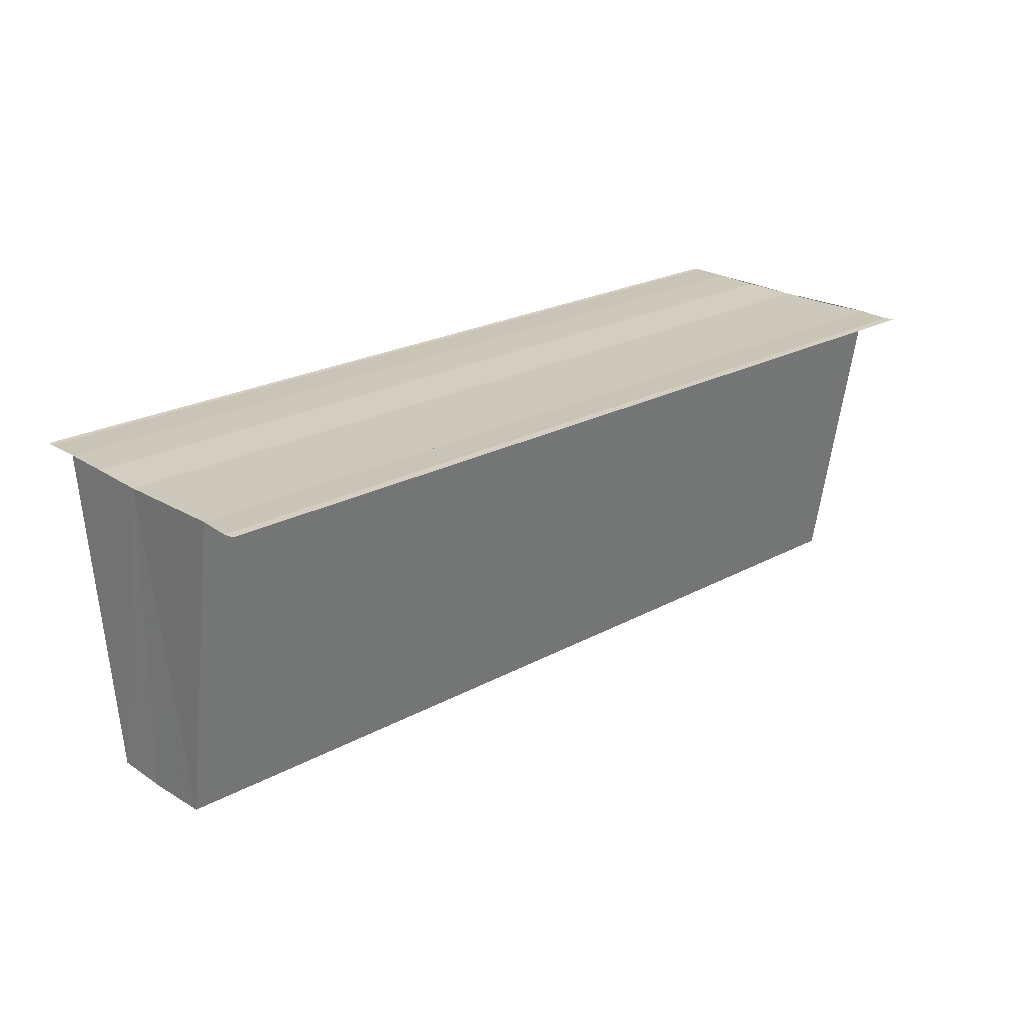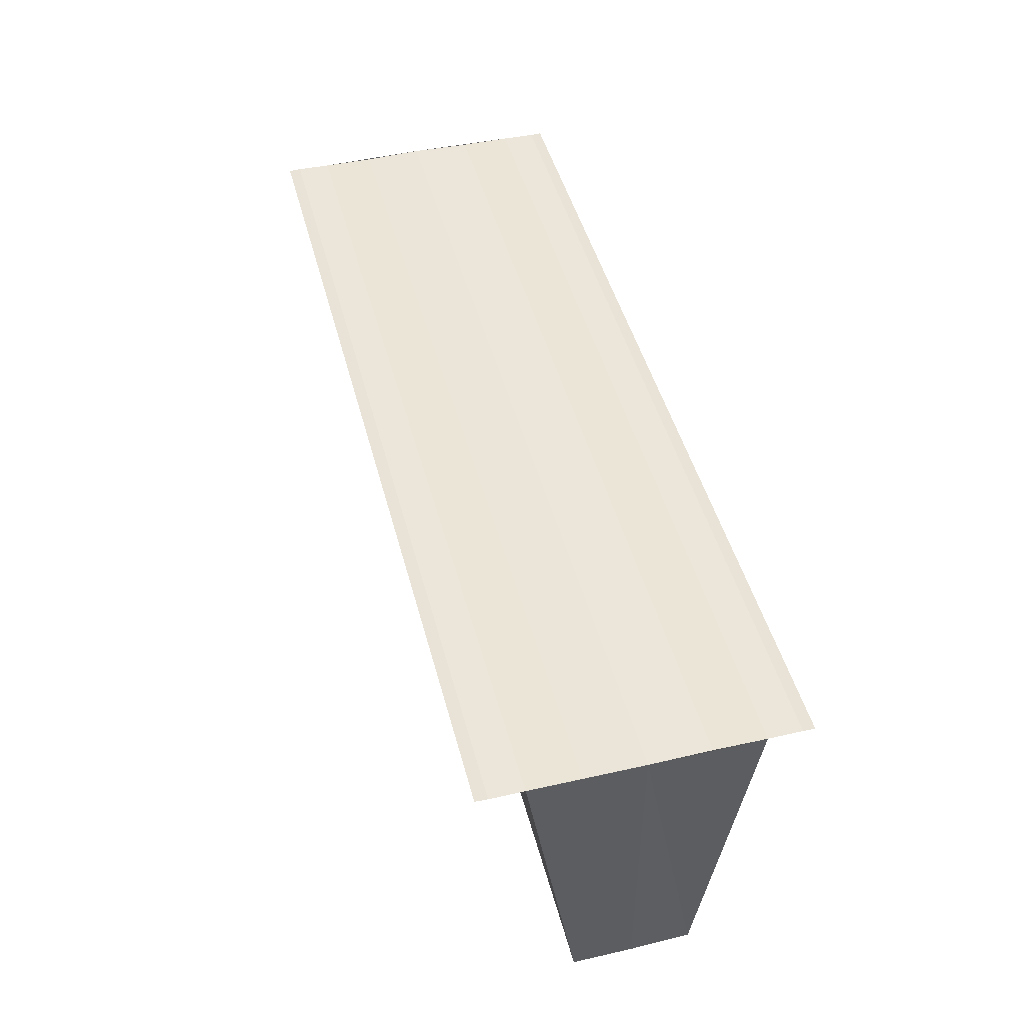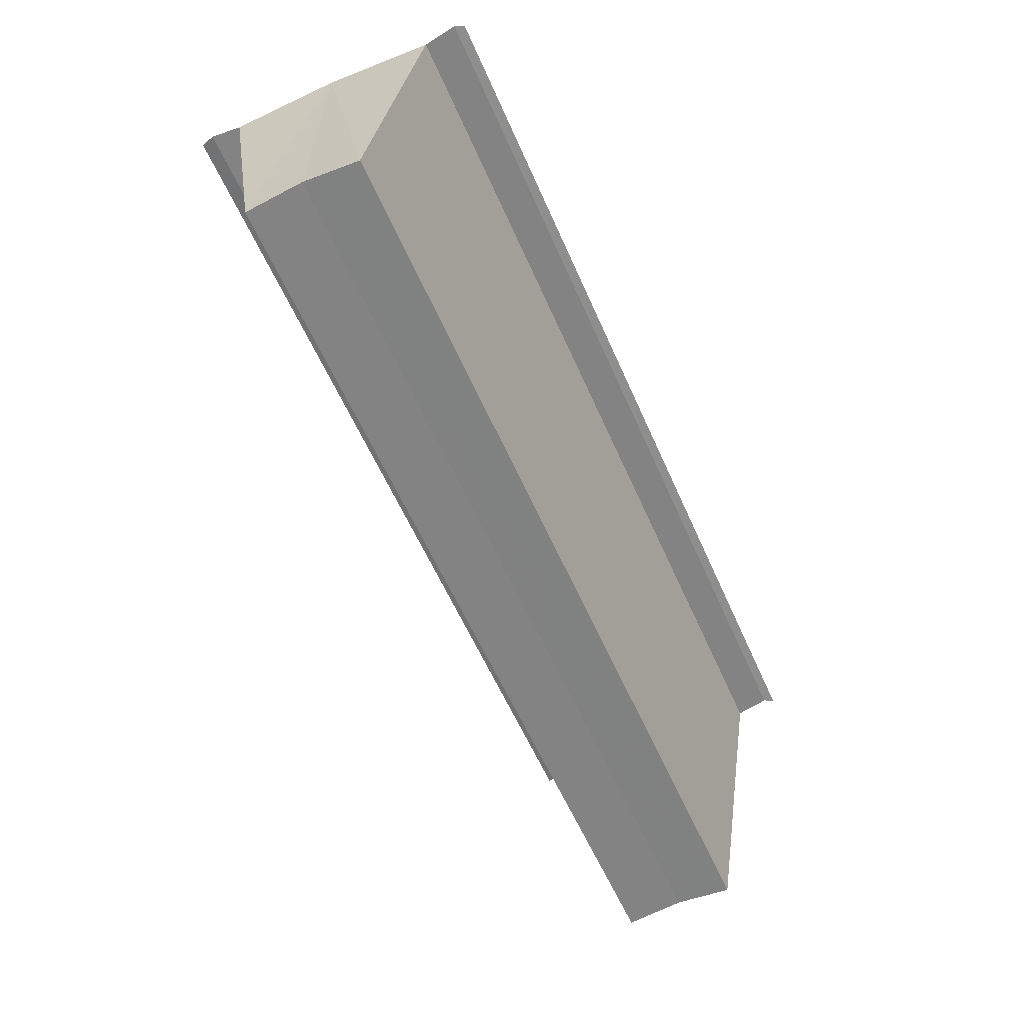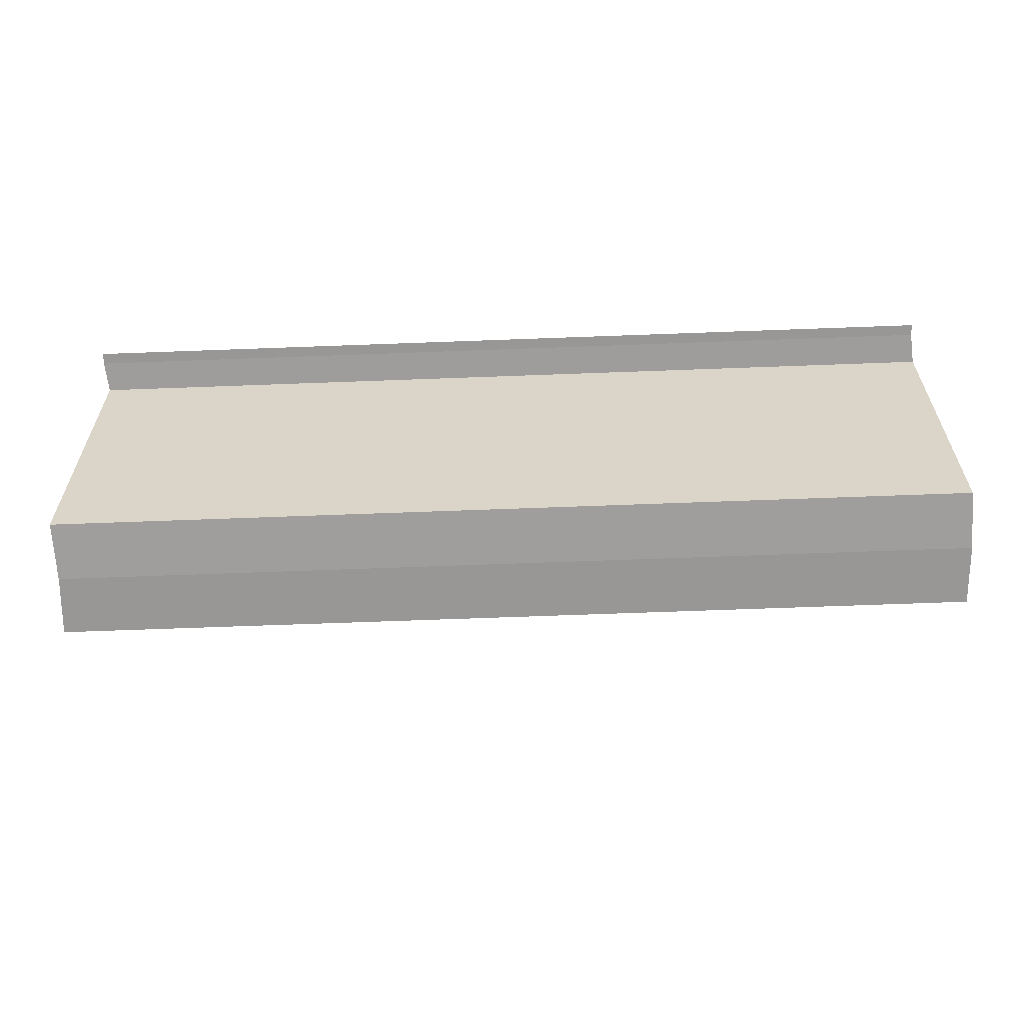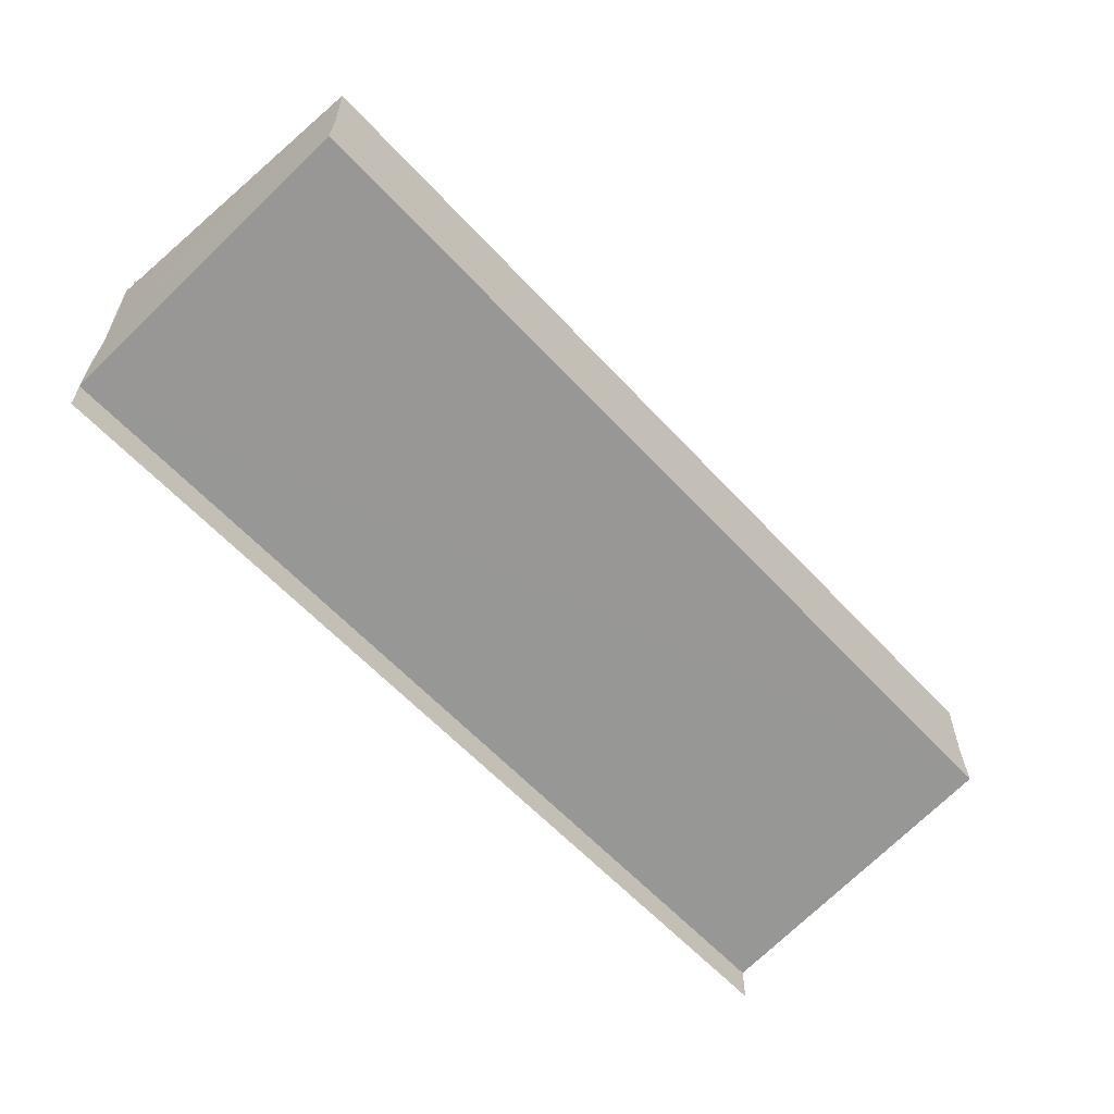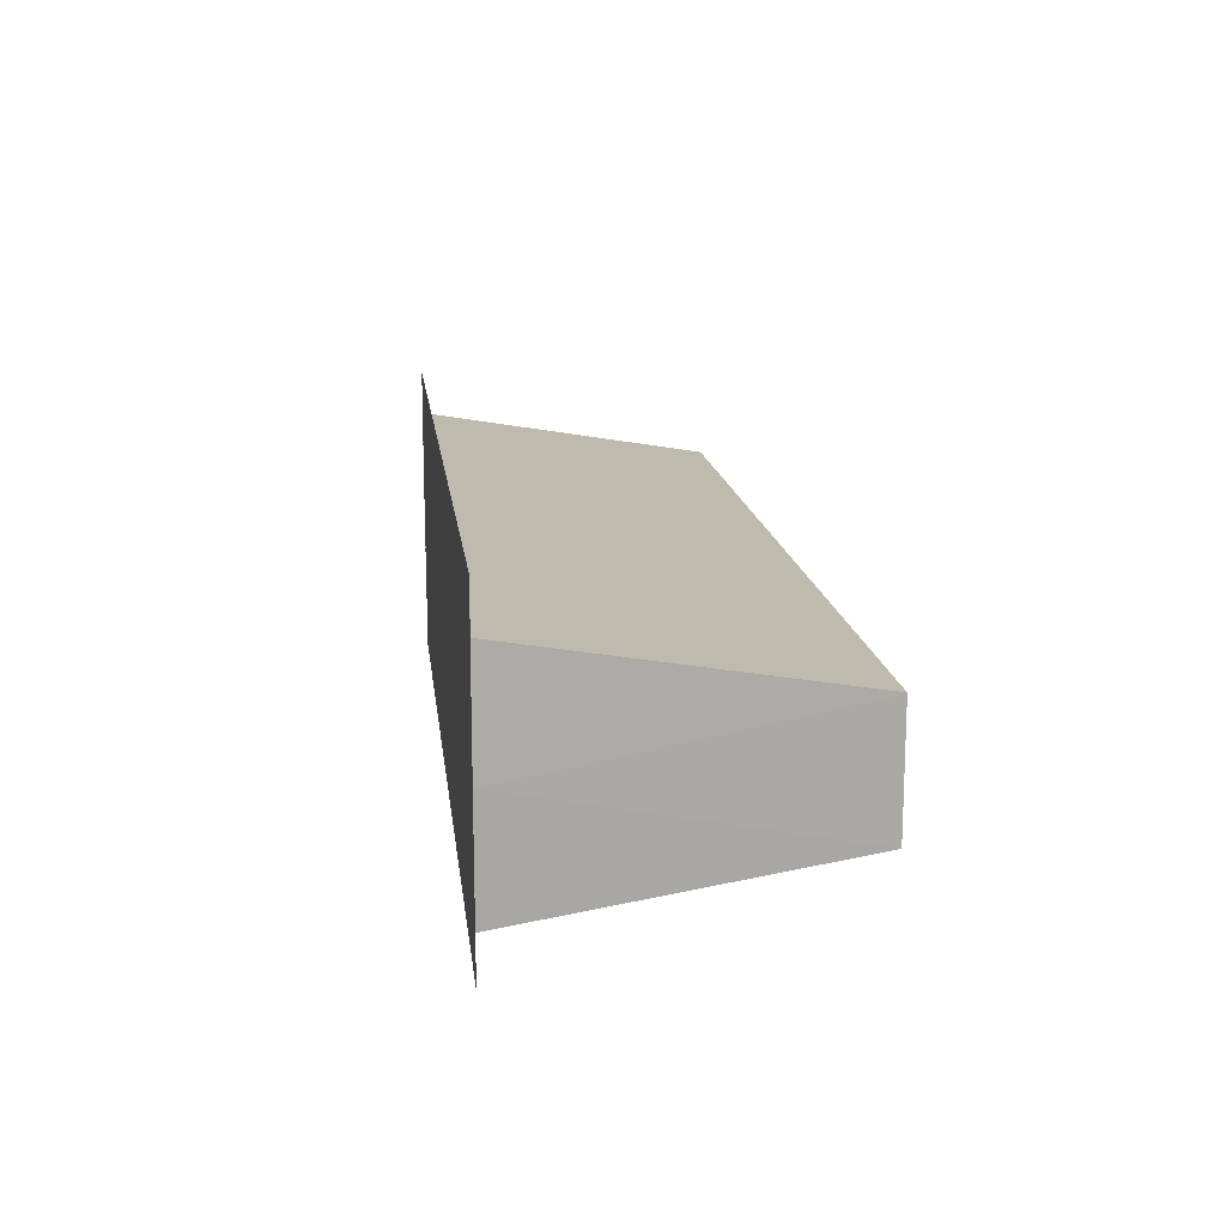
<metadata>
{"format":"obj","ext":"obj","renderer":"f3d","projection":"perspective","resolution":1024,"background":"white","views":[{"elev":22.9,"azim":137.2,"up":"+Y"},{"elev":46.7,"azim":75.5,"up":"+Y"},{"elev":-60.4,"azim":114.2,"up":"+Y"},{"elev":-69.5,"azim":2.1,"up":"+Y"},{"elev":-61.2,"azim":-47.6,"up":"+Z"},{"elev":14.9,"azim":-97.0,"up":"+Z"}]}
</metadata>
<code>
o 1379
v 2229 1876 7.635
v 2229 1876 7.636
v 2229 1876 7.635
v 2229 1876 7.638
v 2229 1876 7.636
v 2229 1876 7.638
v 2229 1876 7.638
v 2229 1876 7.636
v 2229 1876 7.635
v 2229 1876 7.633
v 2229 1876 7.631
v 2229 1876 7.633
v 2229 1876 7.631
v 2229 1876 7.633
v 2229 1876 7.631
v 2229 1876 7.631
v 2229 1876 7.631
v 2229 1876 7.63
v 2229 1876 7.629
v 2229 1876 7.629
v 2229 1876 7.63
v 2229 1876 7.63
v 2229 1876 7.635
v 2229 1876 7.636
v 2229 1876 7.633
v 2229 1876 7.631
v 2229 1876 7.635
v 2229 1876 7.633
v 2229 1876 7.636
v 2229 1876 7.635
v 2229 1876 7.636
v 2229 1876 7.635
v 2229 1876 7.633
v 2229 1876 7.635
v 2229 1876 7.638
v 2229 1876 7.636
v 2229 1876 7.638
v 2229 1876 7.636
v 2229 1876 7.639
v 2229 1876 7.64
v 2229 1876 7.64
v 2229 1876 7.639
v 2229 1876 7.639
v 2229 1876 7.639
v 2229 1876 7.64
v 2229 1876 7.639
v 2229 1876 7.638
v 2229 1876 7.64
v 2229 1876 7.64
v 2229 1876 7.638
v 2229 1876 7.633
v 2229 1876 7.631
v 2229 1876 7.633
v 2229 1876 7.631
v 2229 1876 7.63
v 2229 1876 7.63
v 2229 1876 7.629
v 2229 1876 7.629
v 2229 1876 7.629
f 1 2 3
f 2 4 5
f 3 2 5
f 5 6 7
f 3 7 8
f 3 8 9
f 3 9 10
f 3 10 11
f 12 1 3
f 13 14 12
f 14 1 12
f 15 14 16
f 17 18 16
f 19 18 20
f 16 21 22
f 20 21 22
f 1 23 24
f 1 25 23
f 1 24 6
f 1 26 25
f 27 25 28
f 29 30 27
f 31 32 29
f 32 33 34
f 35 24 36
f 37 38 35
f 37 39 35
f 40 39 41
f 35 42 43
f 41 42 43
f 44 45 46
f 44 47 46
f 46 48 49
f 46 6 50
f 51 52 53
f 53 26 54
f 55 26 54
f 56 52 55
f 56 57 55
f 55 58 59

</code>
